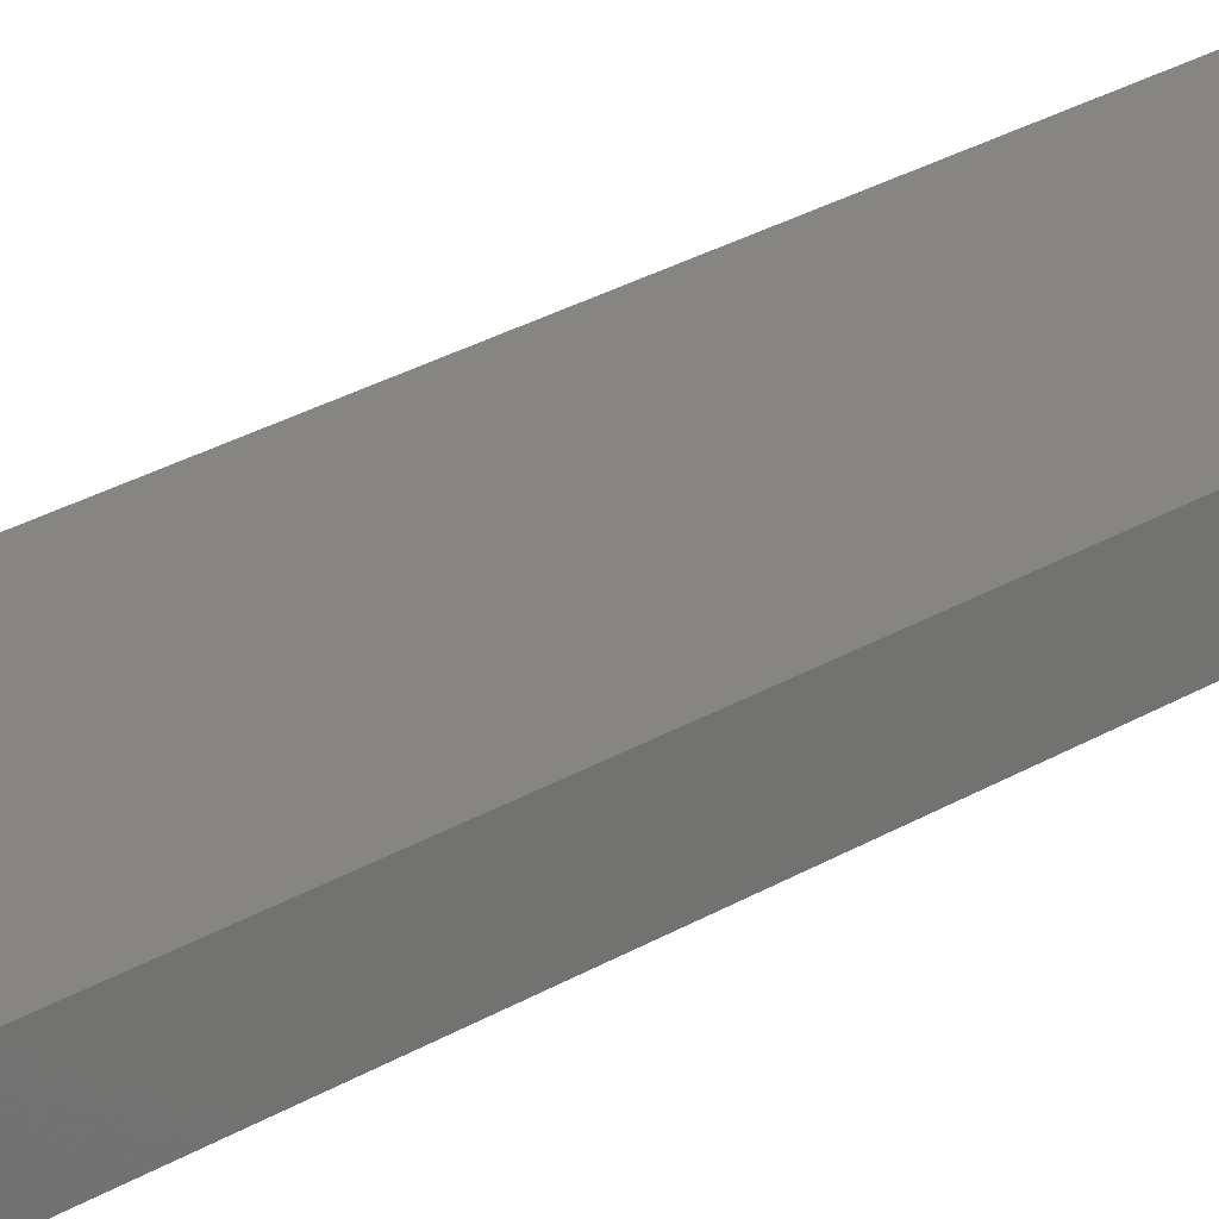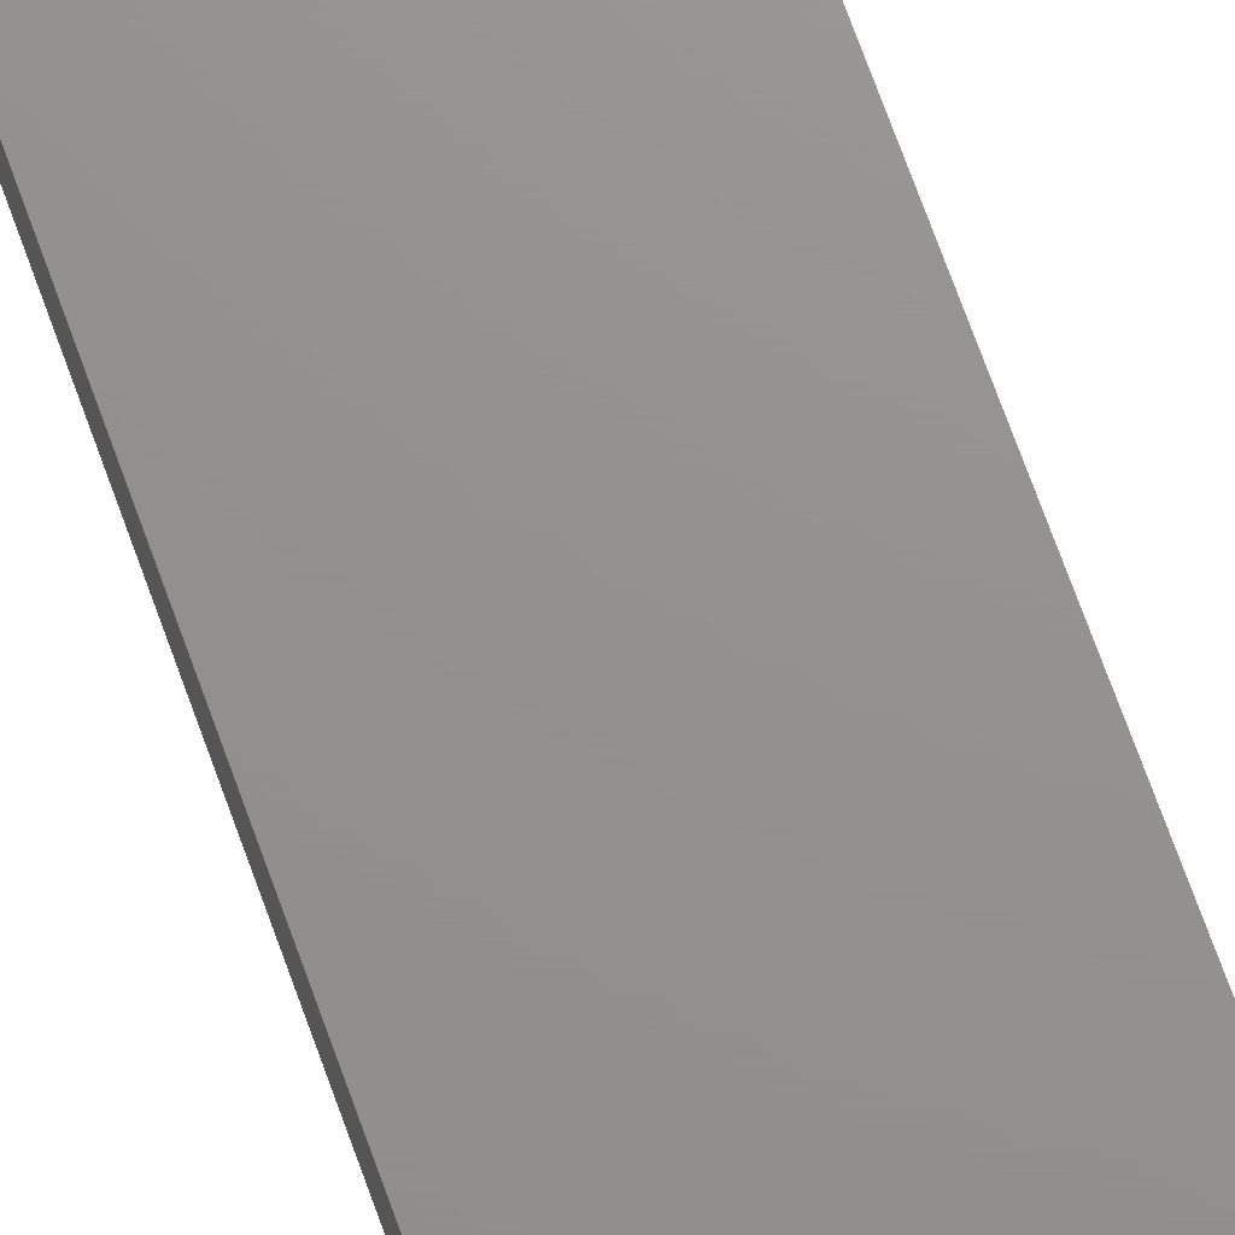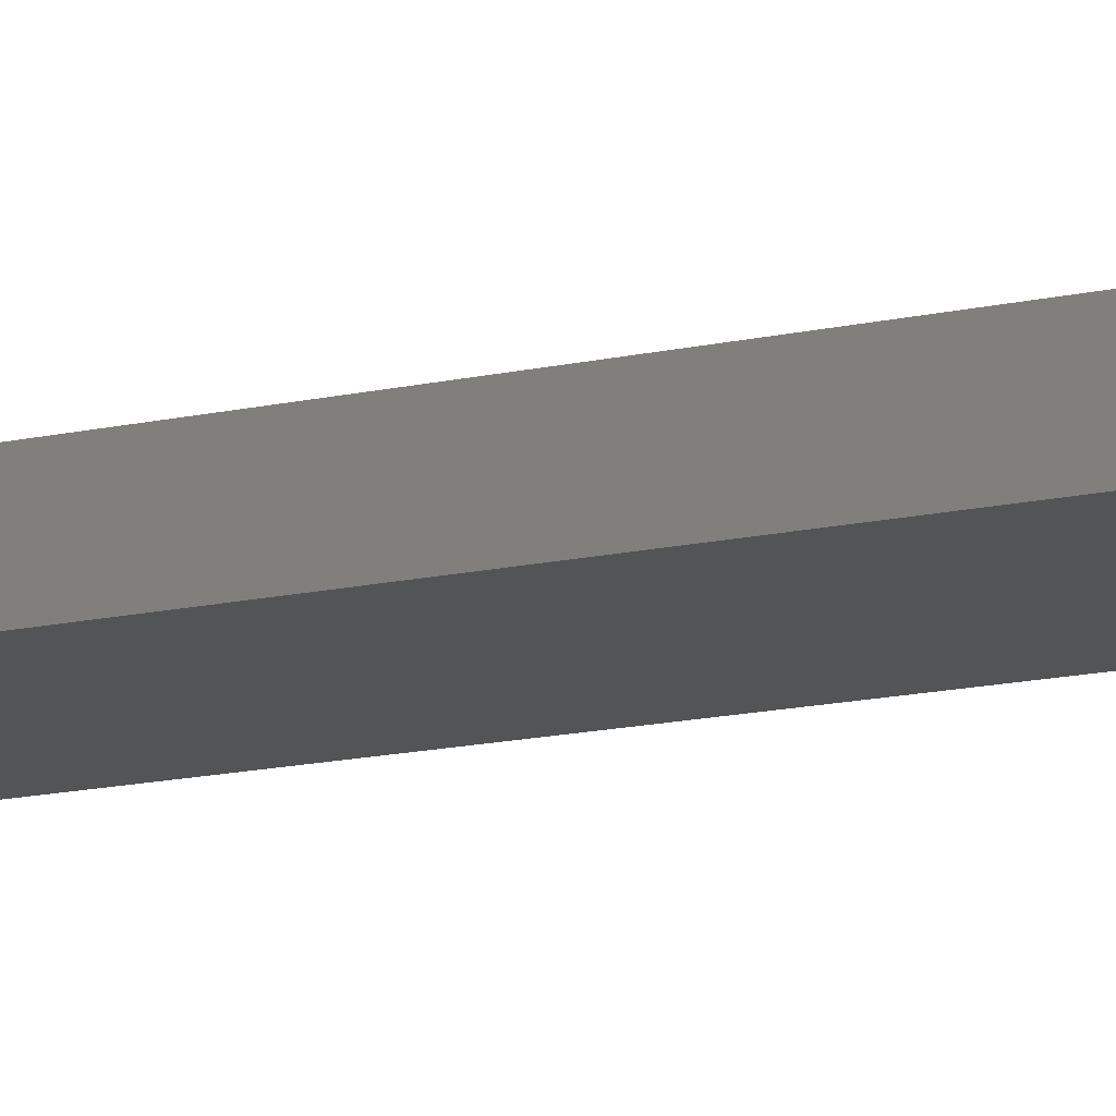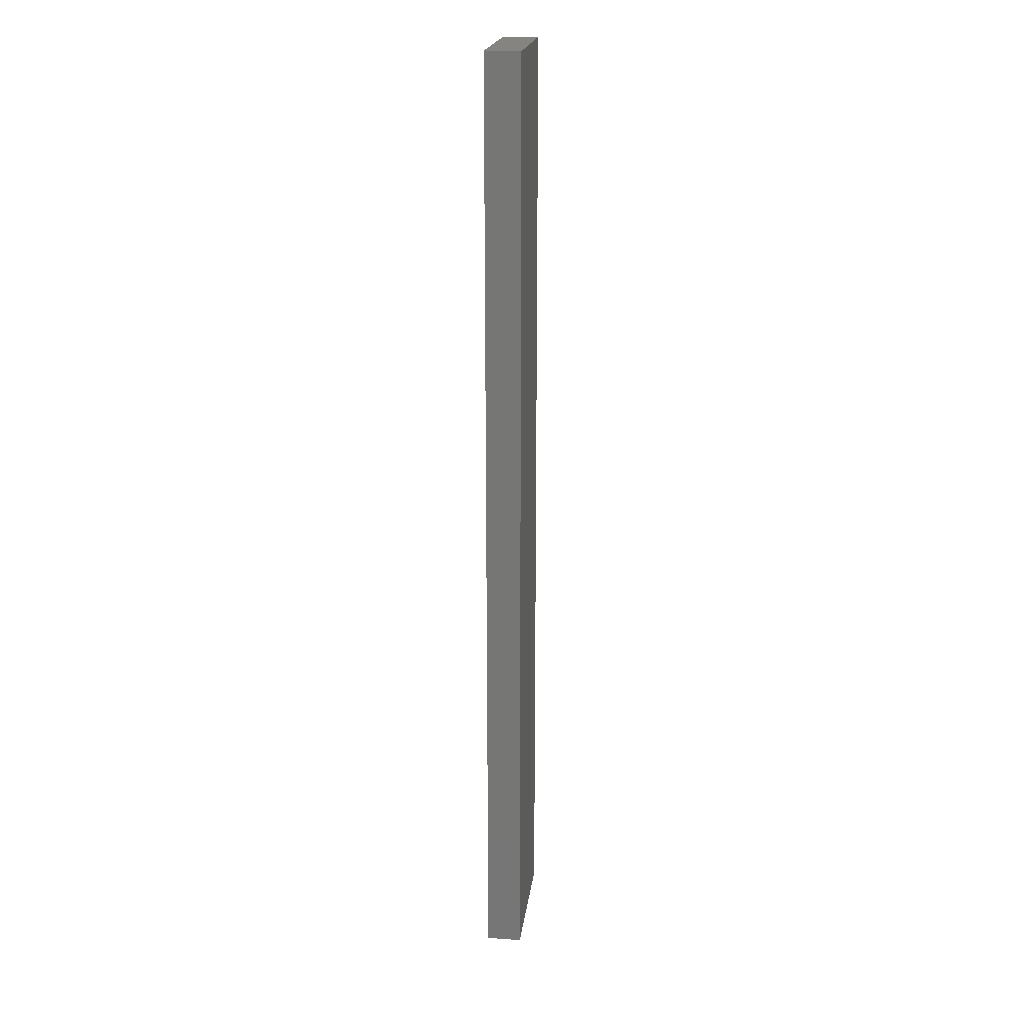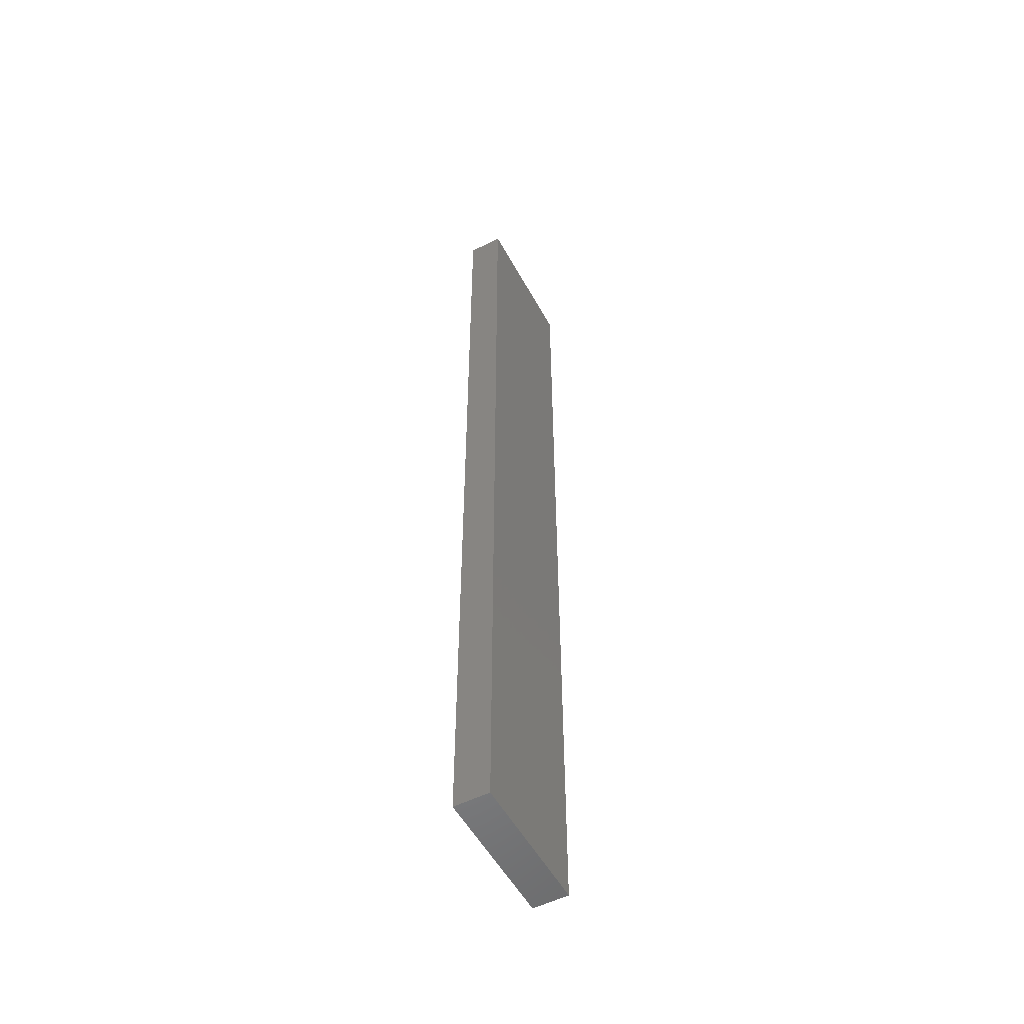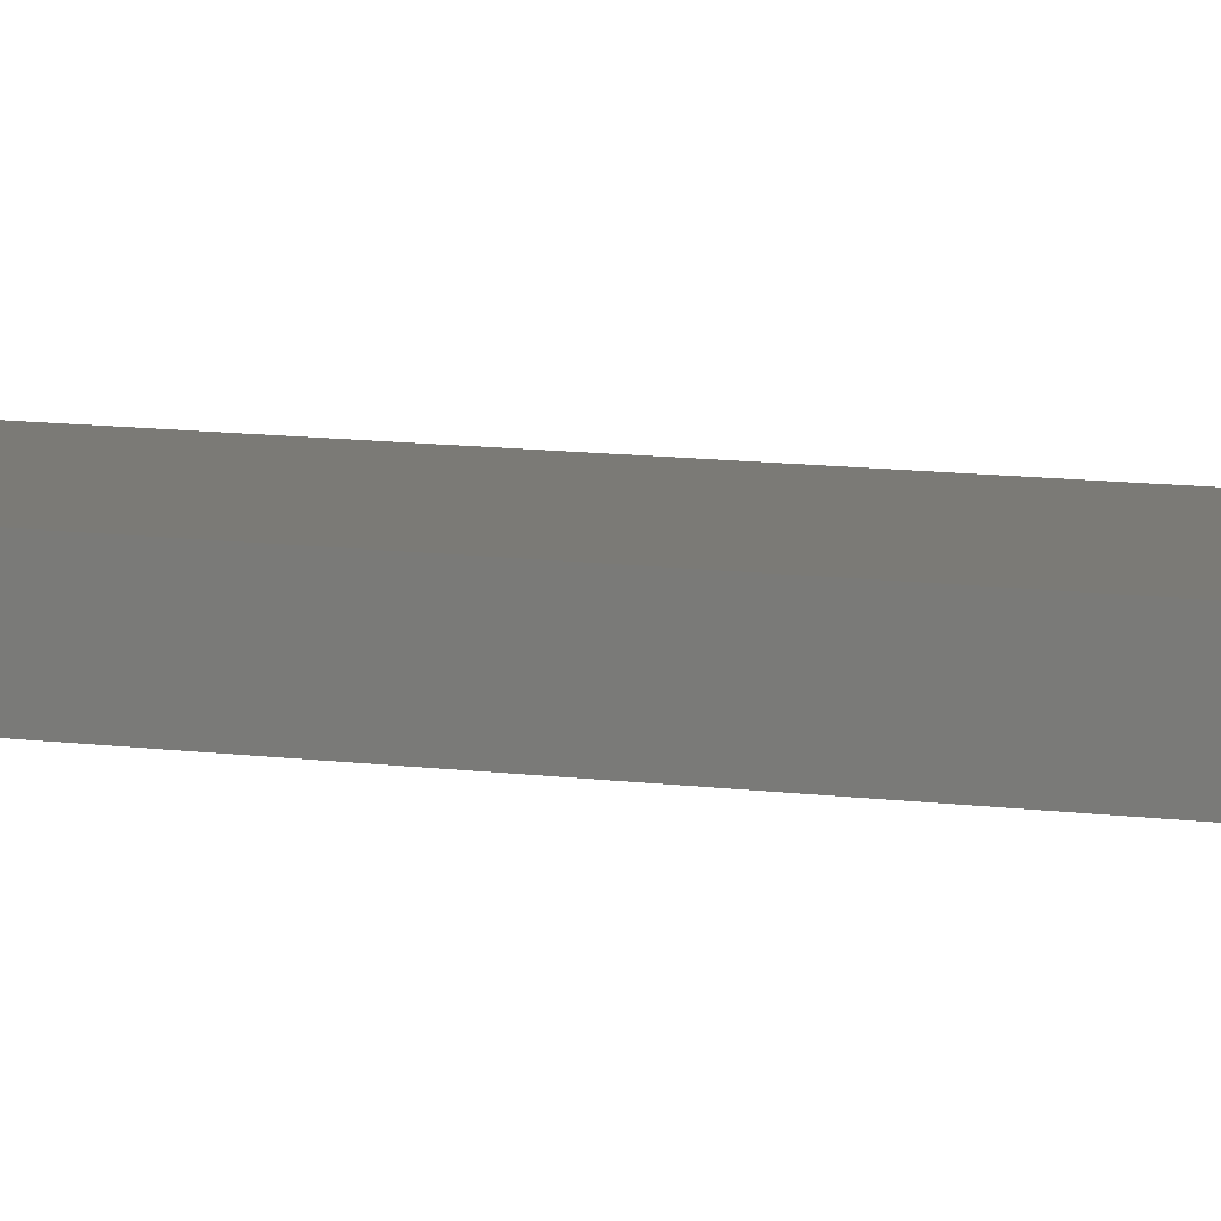
<metadata>
{"format":"stl","ext":"stl","renderer":"f3d","projection":"perspective","resolution":1024,"background":"white","views":[{"elev":22.0,"azim":-138.7,"up":"+Z"},{"elev":71.7,"azim":160.2,"up":"+Z"},{"elev":-11.6,"azim":-57.9,"up":"+Z"},{"elev":20.2,"azim":97.2,"up":"+Y"},{"elev":-53.6,"azim":118.2,"up":"+Y"},{"elev":7.3,"azim":116.0,"up":"+Z"}]}
</metadata>
<code>
# stl→obj: 8 verts, 12 faces
v 0.04715 -0.4536 0.3969
v -0.05952 -0.4536 0.3969
v -0.05952 -0.4536 0.3702
v 0.04715 -0.4536 0.3702
v 0.04715 0.2753 0.3702
v -0.05952 0.2753 0.3702
v 0.04715 0.2753 0.3969
v -0.05952 0.2753 0.3969
f 1 2 3
f 1 3 4
f 5 4 3
f 5 3 6
f 5 7 1
f 5 1 4
f 8 7 5
f 8 5 6
f 8 6 3
f 8 3 2
f 8 2 1
f 8 1 7

</code>
